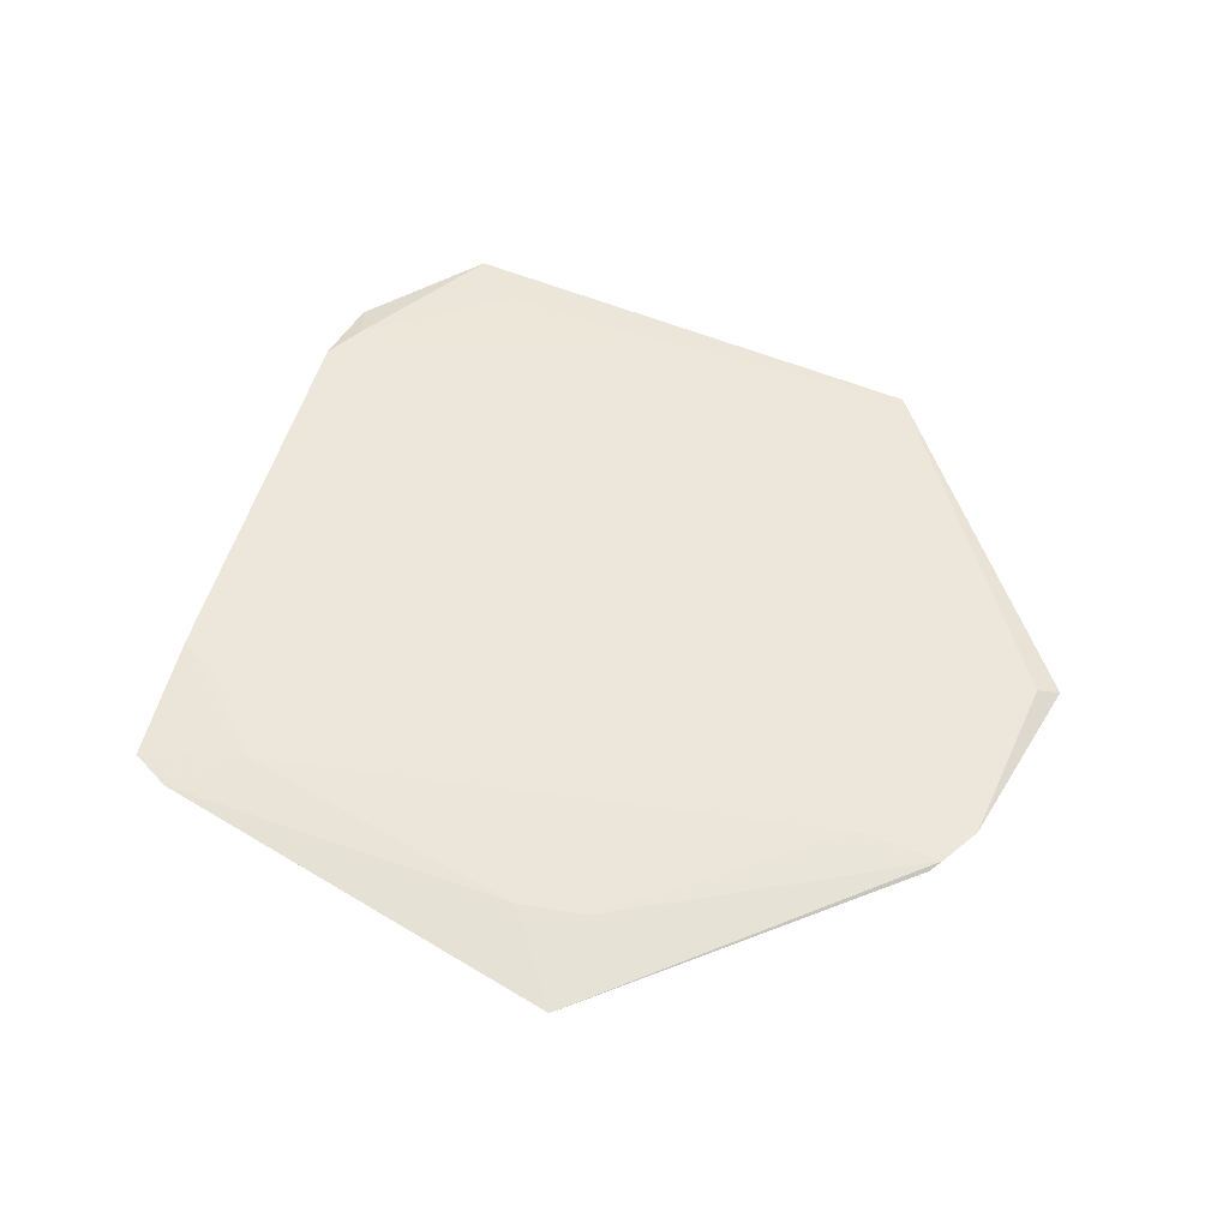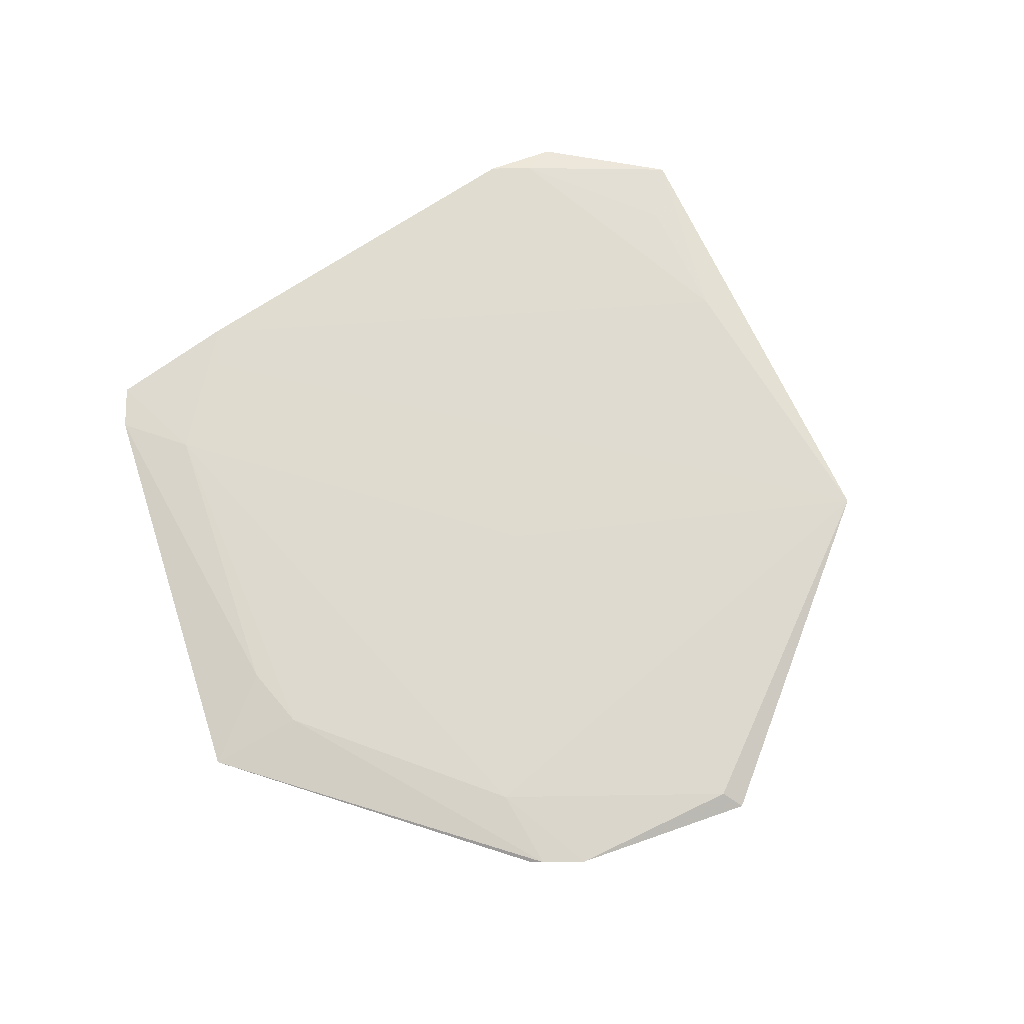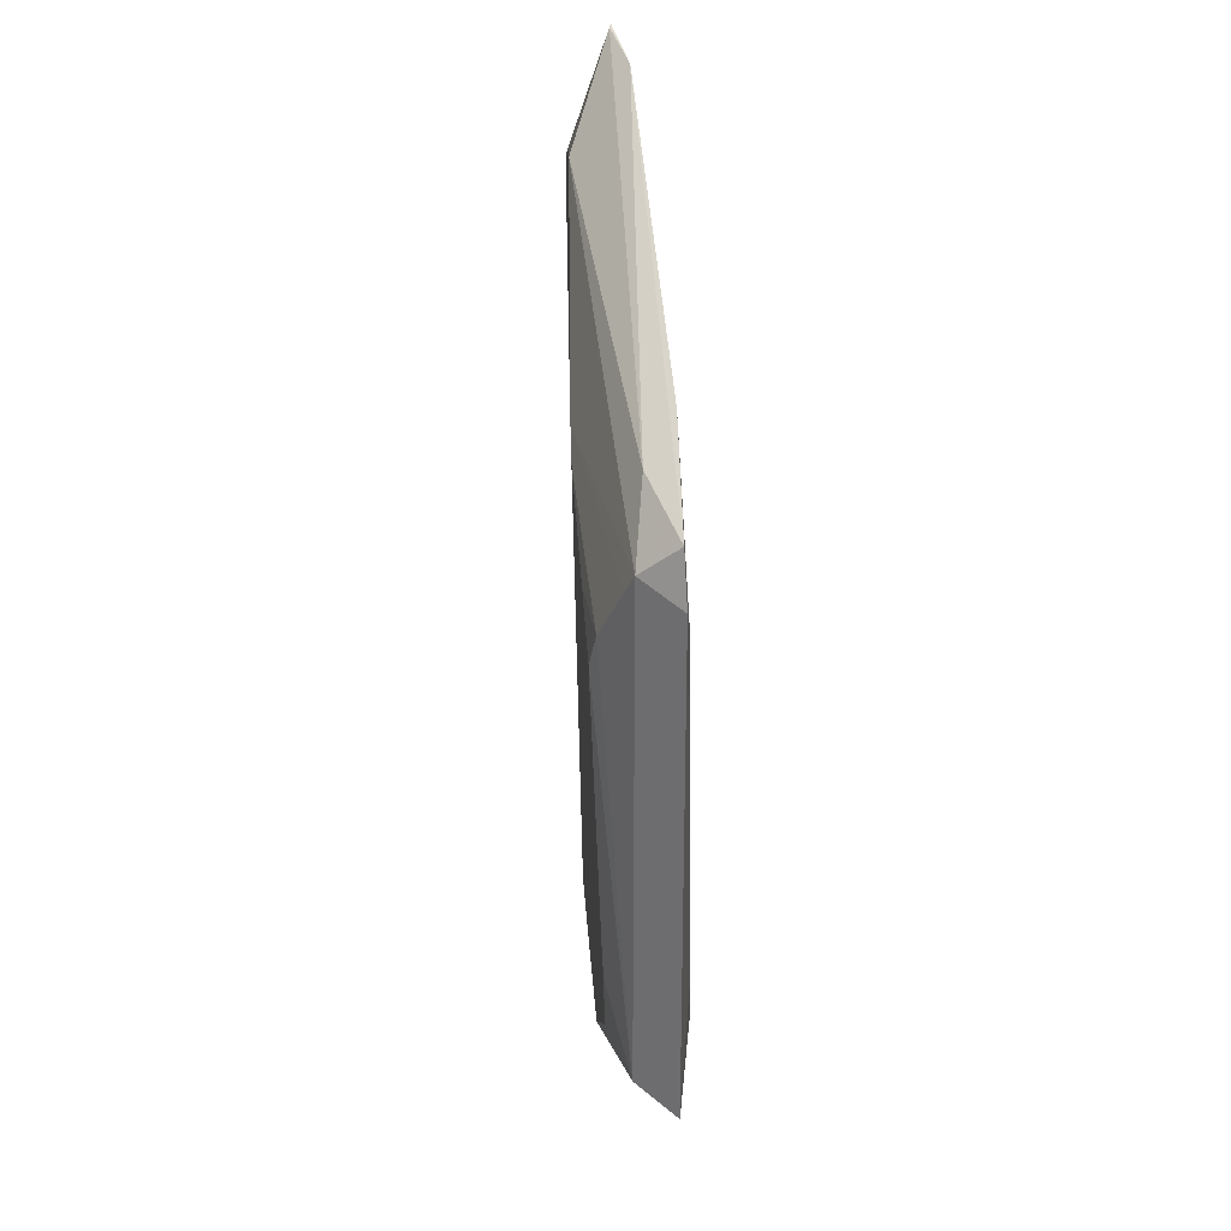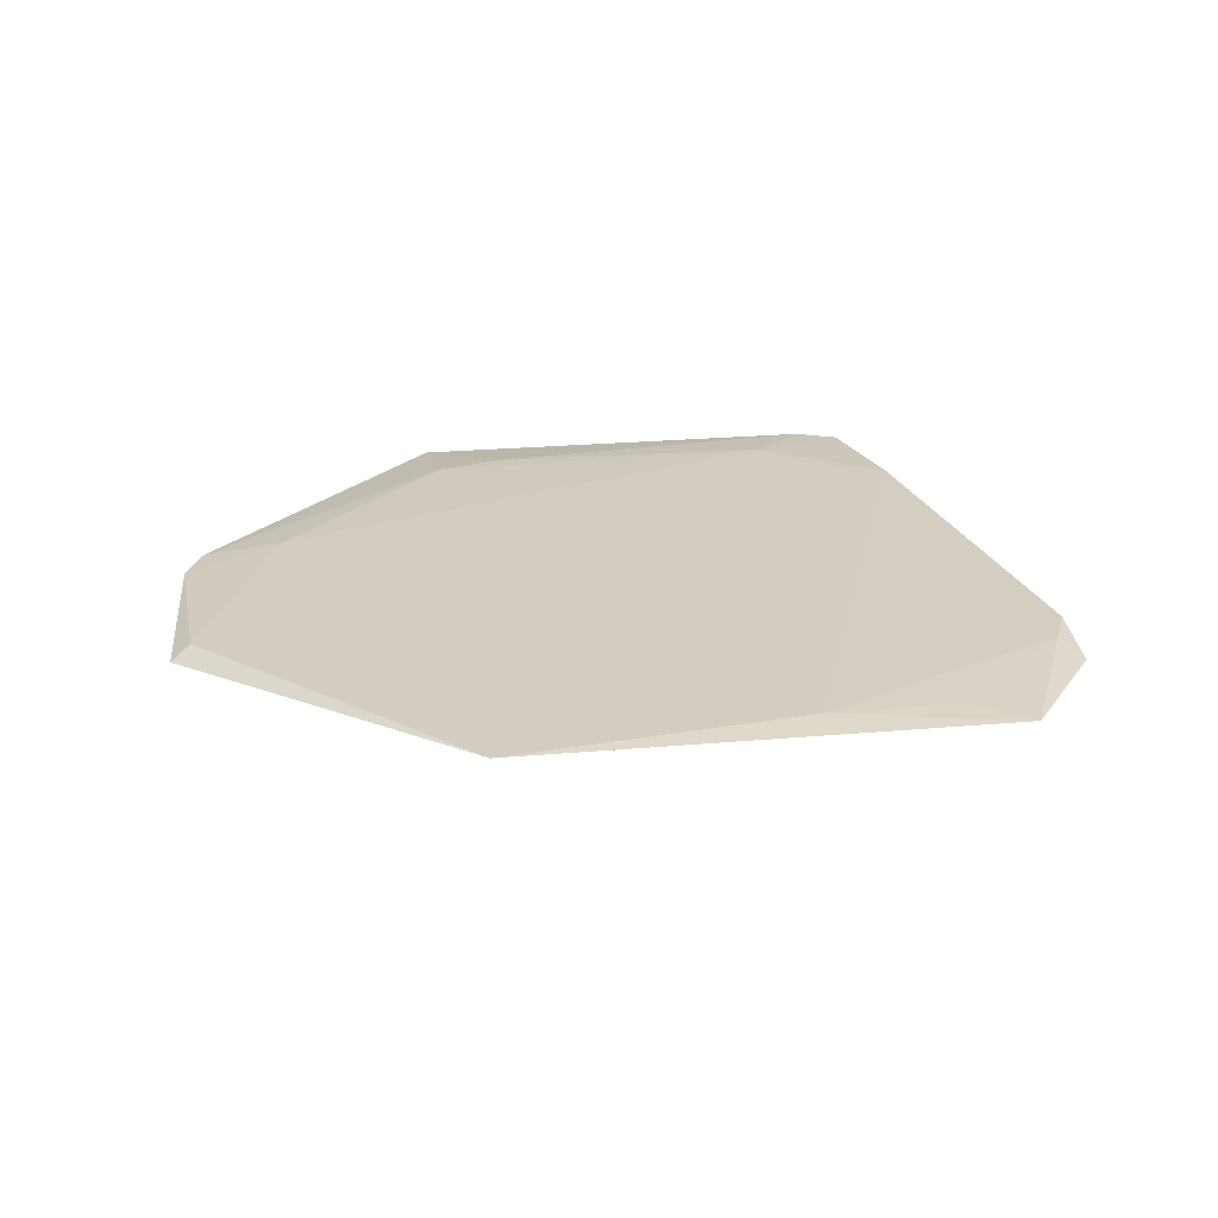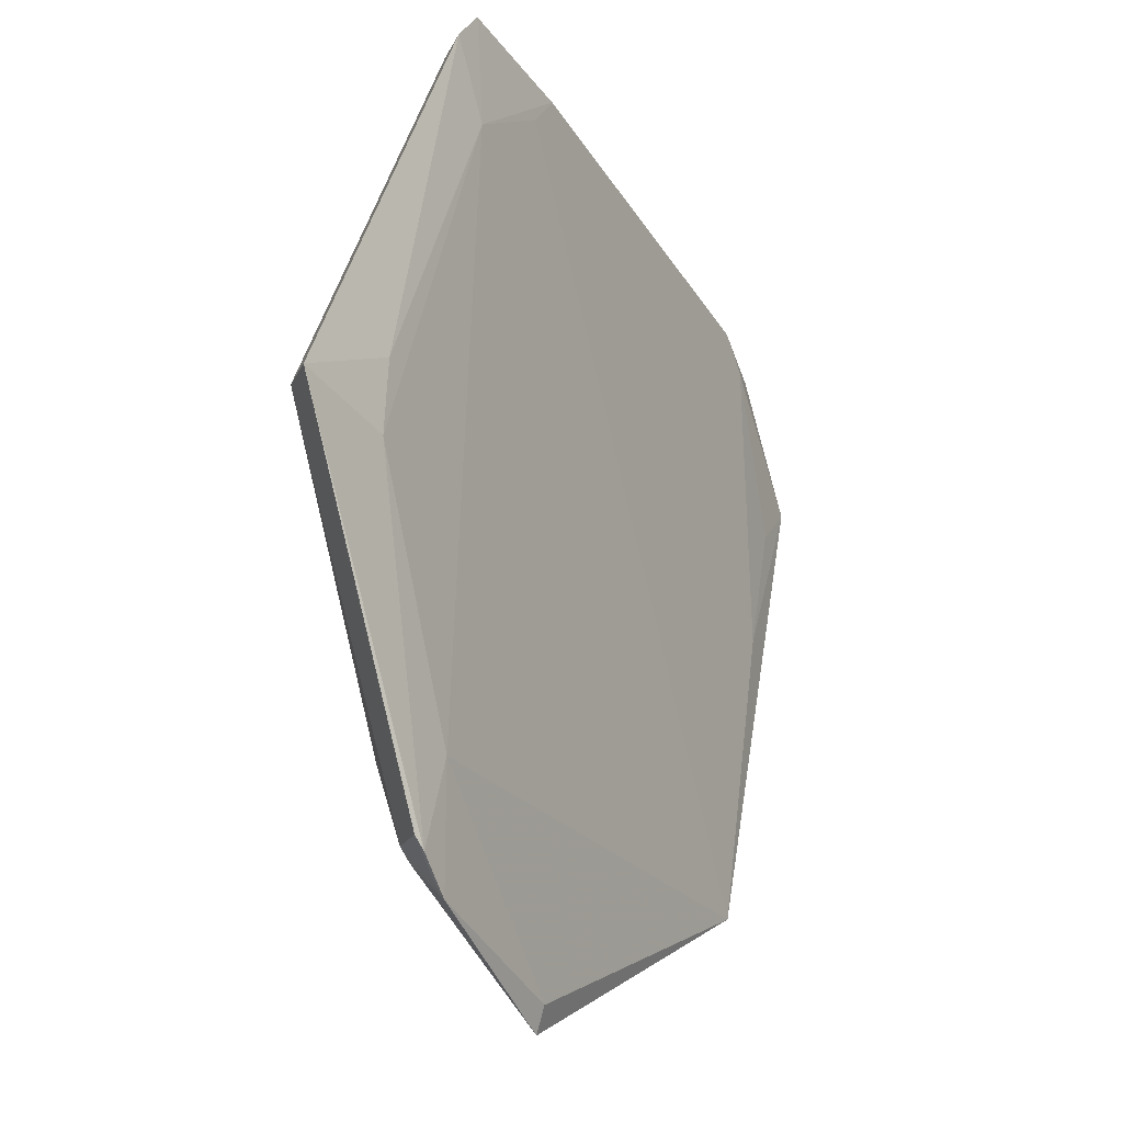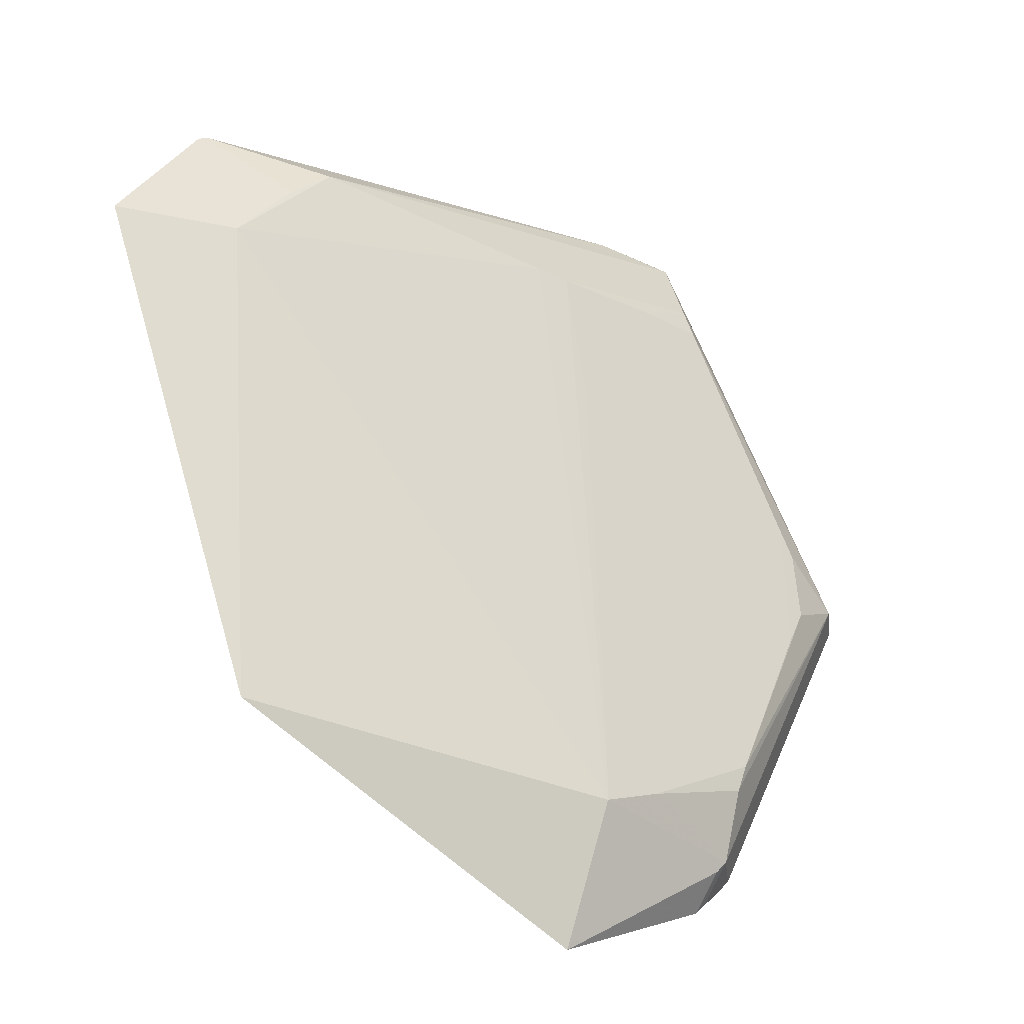
<metadata>
{"format":"obj","ext":"obj","renderer":"f3d","projection":"perspective","resolution":1024,"background":"white","views":[{"elev":52.8,"azim":-86.1,"up":"+Z"},{"elev":70.0,"azim":-46.0,"up":"+Z"},{"elev":58.4,"azim":-94.3,"up":"+Y"},{"elev":24.7,"azim":59.0,"up":"+Z"},{"elev":-17.8,"azim":-62.7,"up":"+Y"},{"elev":-32.5,"azim":141.6,"up":"+Y"}]}
</metadata>
<code>
v 0.0849 -0.003697 0.01703
v 0.06789 -0.06854 0.0171
v -0.05472 -0.07641 0.01492
v -0.0476 -0.08354 0.01492
v -0.0476 -0.07641 0.007794
v 0.07332 -0.03321 0.01319
v -0.01185 -0.0607 0.001443
v 0.08124 0.05894 0.0169
v 0.07411 0.06607 0.0169
v -0.06835 -0.01514 0.001436
v 0.08944 0.05976 0.0147
v -0.05307 0.04056 0.001444
v -0.04077 0.07844 0.006994
v -0.01185 -0.07248 0.001462
v -0.01939 0.07738 0.01721
v -0.005139 0.07738 0.01721
v -0.01227 0.07026 0.01721
v -0.01227 0.08451 0.01721
v 0.09501 0.02379 0.01638
v -0.07094 0.008283 0.001508
v -0.07094 0.008283 0.01576
v -0.05686 -0.07379 0.01421
v -0.04973 -0.08092 0.01421
v -0.04973 -0.07379 0.007087
v -0.04081 0.09003 0.01574
v -0.04081 0.0829 0.008611
v 0.005049 0.0574 0.001805
v -0.002858 0.05757 0.001461
v 0.06121 0.05777 0.005323
v -0.0101 -0.102 0.01308
v -0.00801 0.02785 0.001441
v -0.01186 -0.06641 0.001447
v -0.04968 -0.06743 0.004915
v -0.04082 0.06669 0.002794
v -0.04082 0.06669 0.01705
v 0.001233 -0.01349 0.01694
v 0.07055 0.04894 0.00583
v -0.01151 -0.09683 0.01546
v 0.1071 0.03259 0.01549
v -0.05163 -0.05261 0.001424
v -0.04973 -0.0587 0.001985
v -0.04973 -0.0587 0.01624
v 0.07489 0.04344 0.005864
v -0.04223 0.06036 0.001448
v 0.06789 -0.06854 0.0171
v -0.02274 0.08401 0.0112
v -0.08566 -0.0001019 0.005123
v -0.01969 0.05889 0.00145
v -0.04794 0.0829 0.01574
v -0.04081 0.09003 0.01574
v -0.04081 0.0829 0.008611
v -0.02527 -0.06707 0.001452
v -0.06762 0.01401 0.001443
v 0.08326 0.03255 0.005859
v -0.0725 -0.006803 0.001514
v -0.0725 -0.006803 0.01577
v 0.08763 0.06084 0.01428
v -0.02748 0.05991 0.001451
v -0.09284 -7.508e-05 0.01227
v -0.08571 -7.508e-05 0.00514
f 21 49 59
f 35 49 21
f 54 45 14
f 40 44 31
f 53 60 44
f 30 14 30
f 14 45 30
f 24 60 41
f 39 45 6
f 6 54 39
f 45 54 6
f 40 31 7
f 28 7 31
f 47 55 40
f 40 41 47
f 47 41 60
f 12 44 40
f 12 53 44
f 40 55 10
f 55 53 10
f 10 12 40
f 53 12 10
f 39 8 19
f 5 14 30
f 5 24 14
f 14 24 52
f 52 41 40
f 35 42 36
f 35 21 56
f 56 42 35
f 56 21 59
f 38 30 45
f 30 30 38
f 48 31 44
f 48 28 31
f 27 54 14
f 14 28 27
f 32 28 14
f 7 28 32
f 40 7 32
f 32 52 40
f 14 52 32
f 60 53 20
f 20 47 60
f 20 53 55
f 55 47 20
f 60 51 34
f 44 60 34
f 45 16 17
f 1 16 45
f 8 16 1
f 1 19 8
f 1 45 39
f 39 19 1
f 11 8 39
f 39 54 11
f 54 57 11
f 24 41 33
f 33 52 24
f 41 52 33
f 2 36 42
f 2 38 45
f 42 38 2
f 35 36 2
f 45 17 2
f 42 56 3
f 59 22 3
f 3 56 59
f 54 27 29
f 58 48 44
f 44 34 58
f 28 48 58
f 58 34 28
f 28 34 13
f 13 34 51
f 13 27 28
f 50 49 35
f 35 18 50
f 50 51 49
f 15 18 35
f 35 2 15
f 15 2 17
f 4 5 30
f 30 38 4
f 4 38 42
f 42 3 4
f 54 29 37
f 37 29 57
f 26 13 51
f 27 13 26
f 26 29 27
f 9 11 57
f 8 11 9
f 23 22 24
f 43 57 54
f 54 37 43
f 43 37 57
f 18 9 25
f 25 50 18
f 46 9 57
f 46 25 9
f 57 29 46
f 26 25 46
f 29 26 46
f 51 60 59
f 59 49 51
f 59 60 22
f 22 60 24
f 16 18 15
f 15 17 16
f 9 18 16
f 9 16 8
f 5 4 23
f 24 5 23
f 23 3 22
f 23 4 3
f 25 26 51
f 51 50 25

</code>
